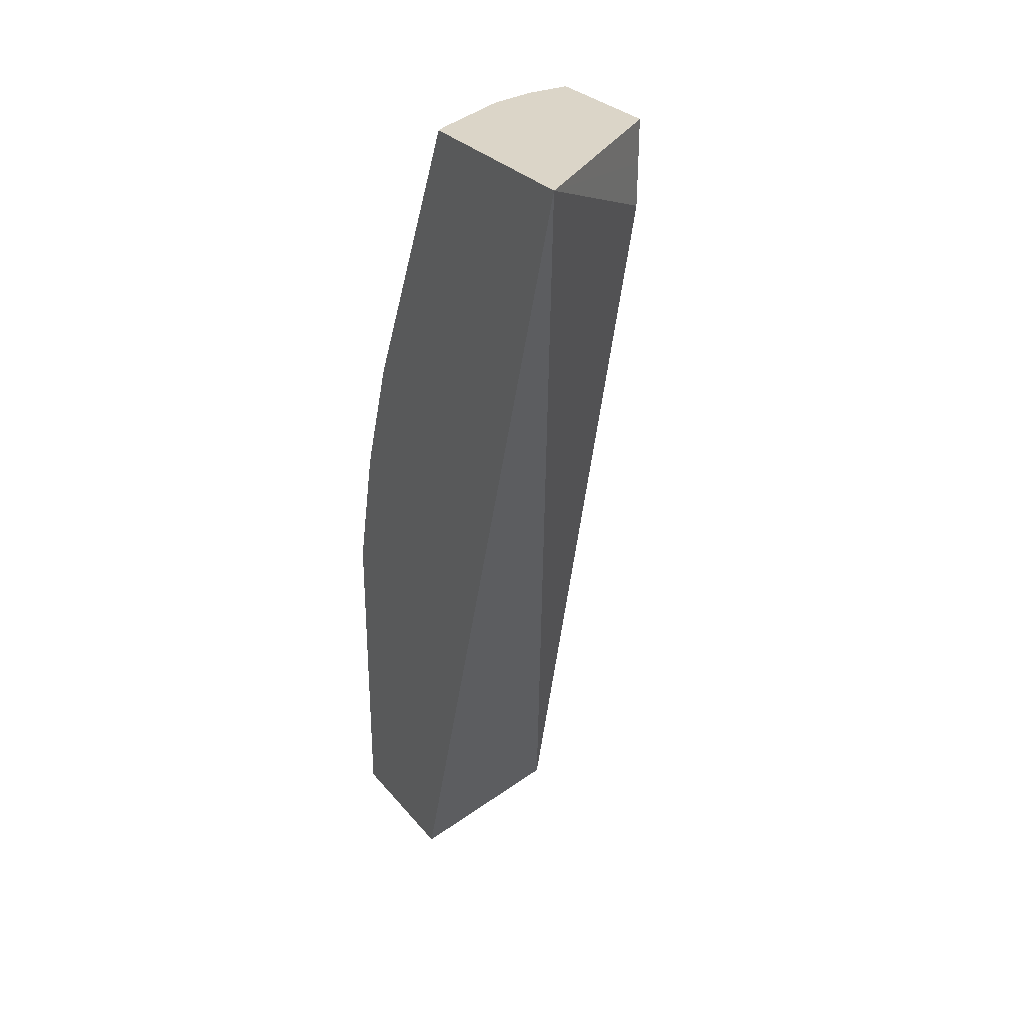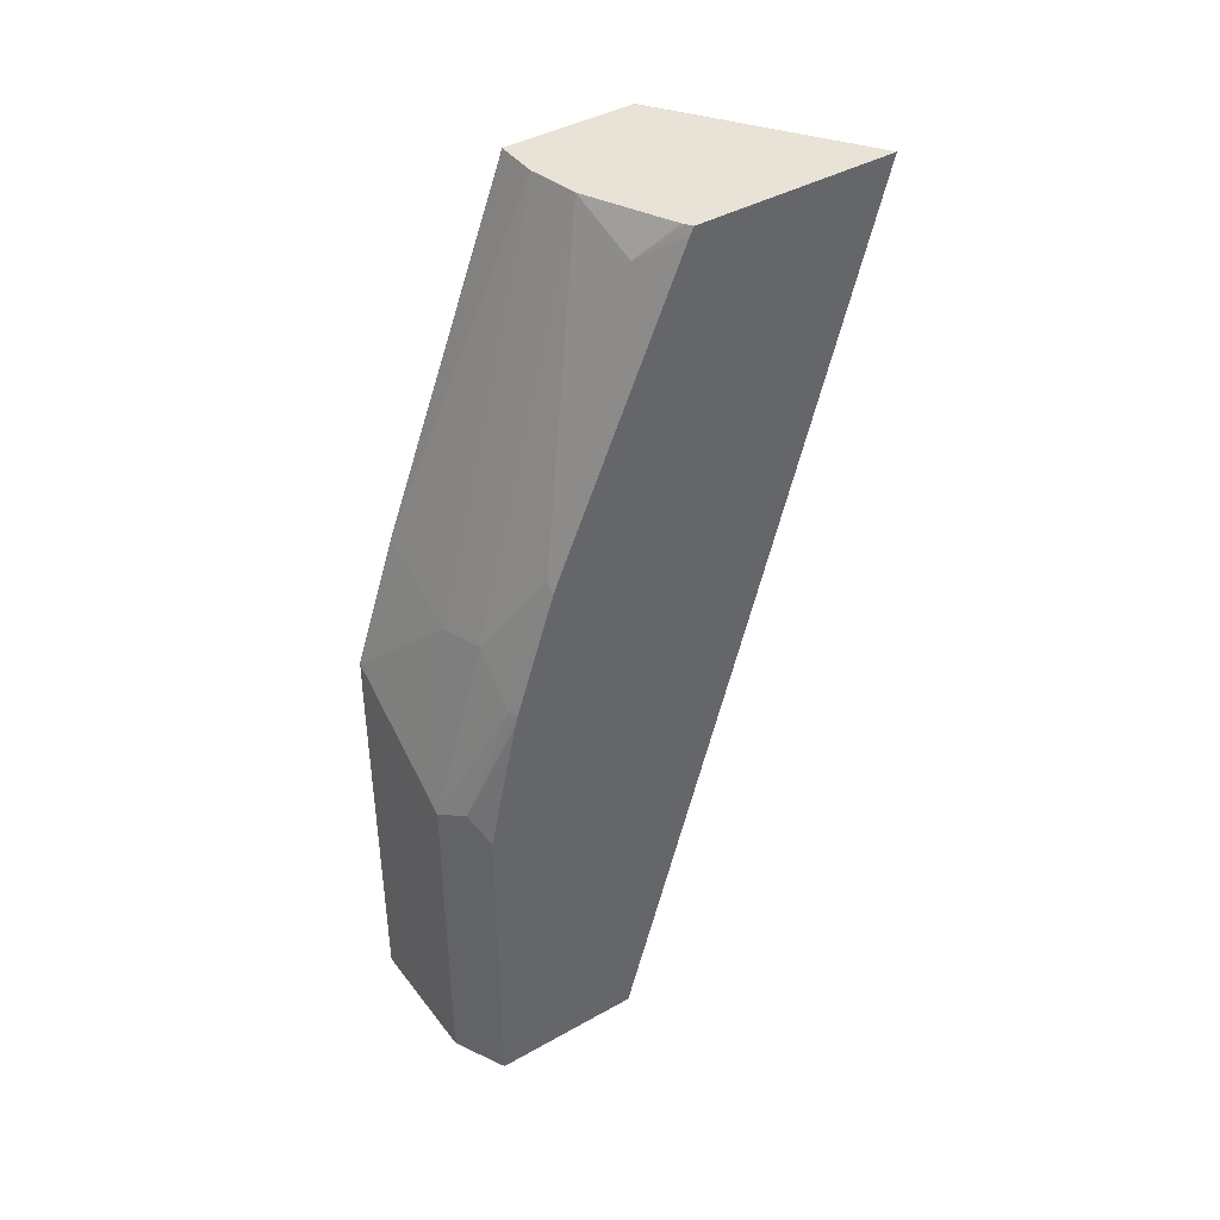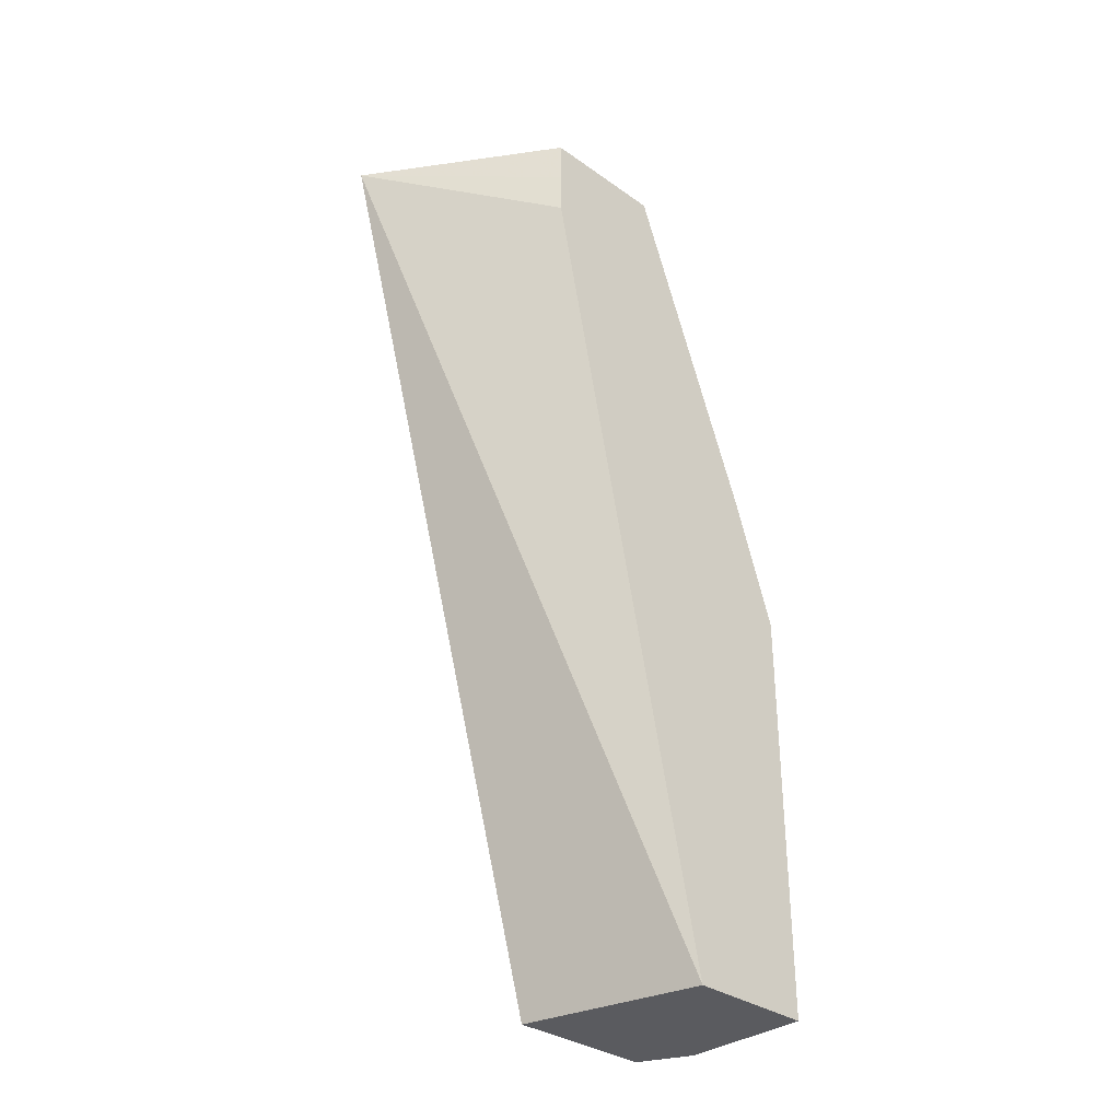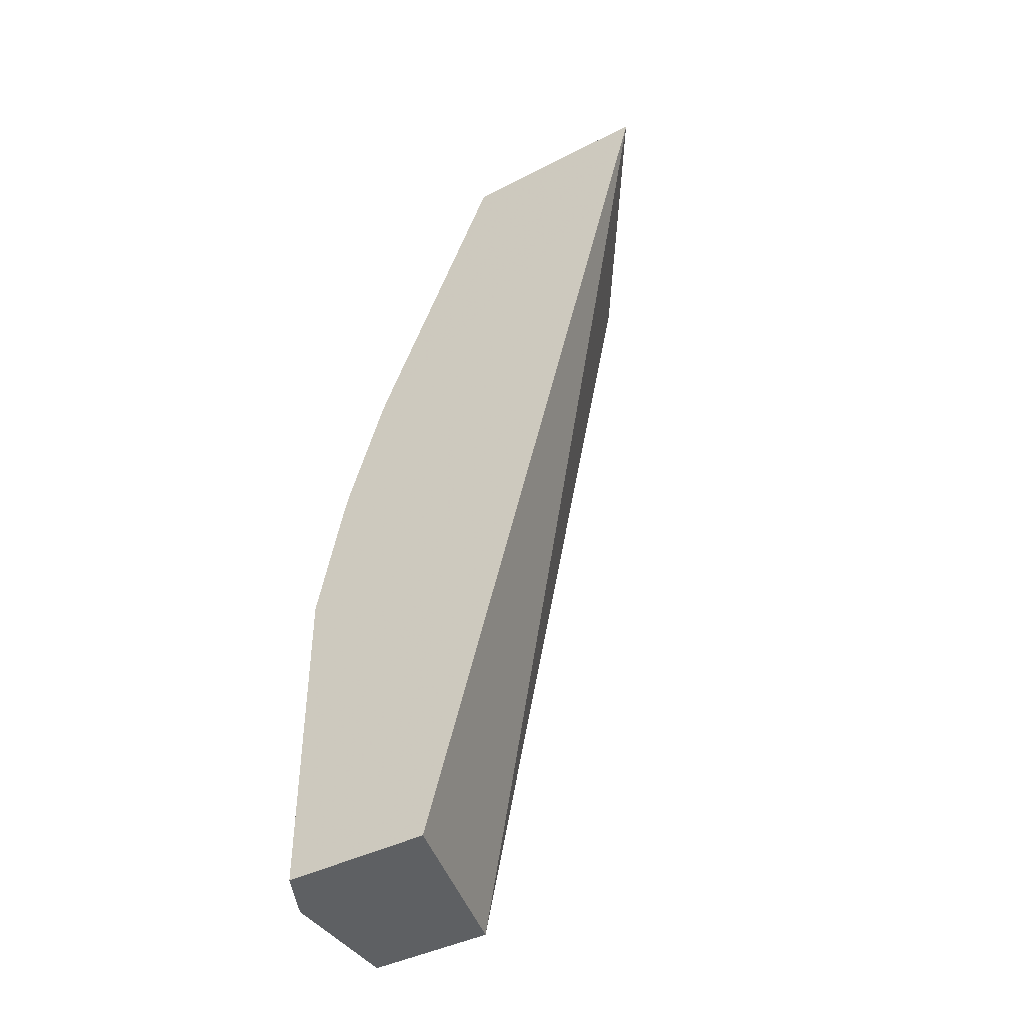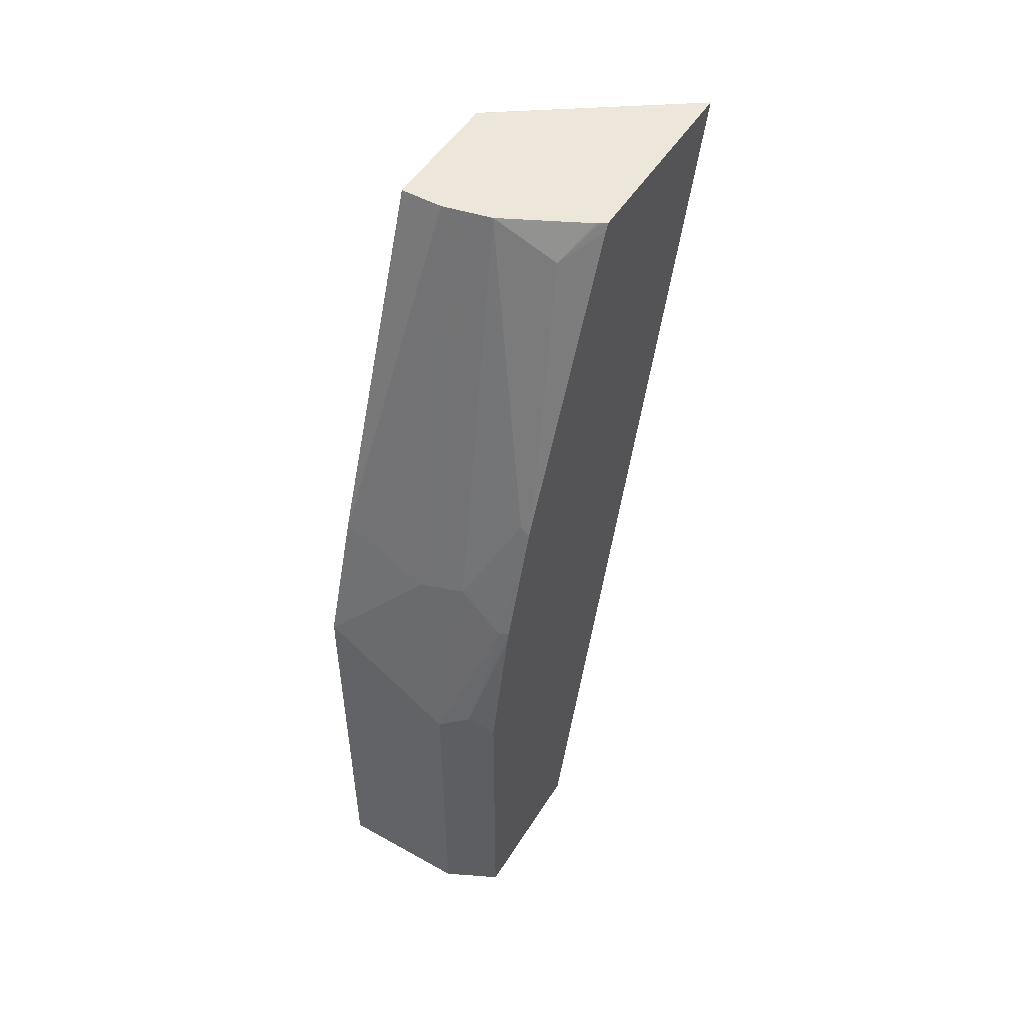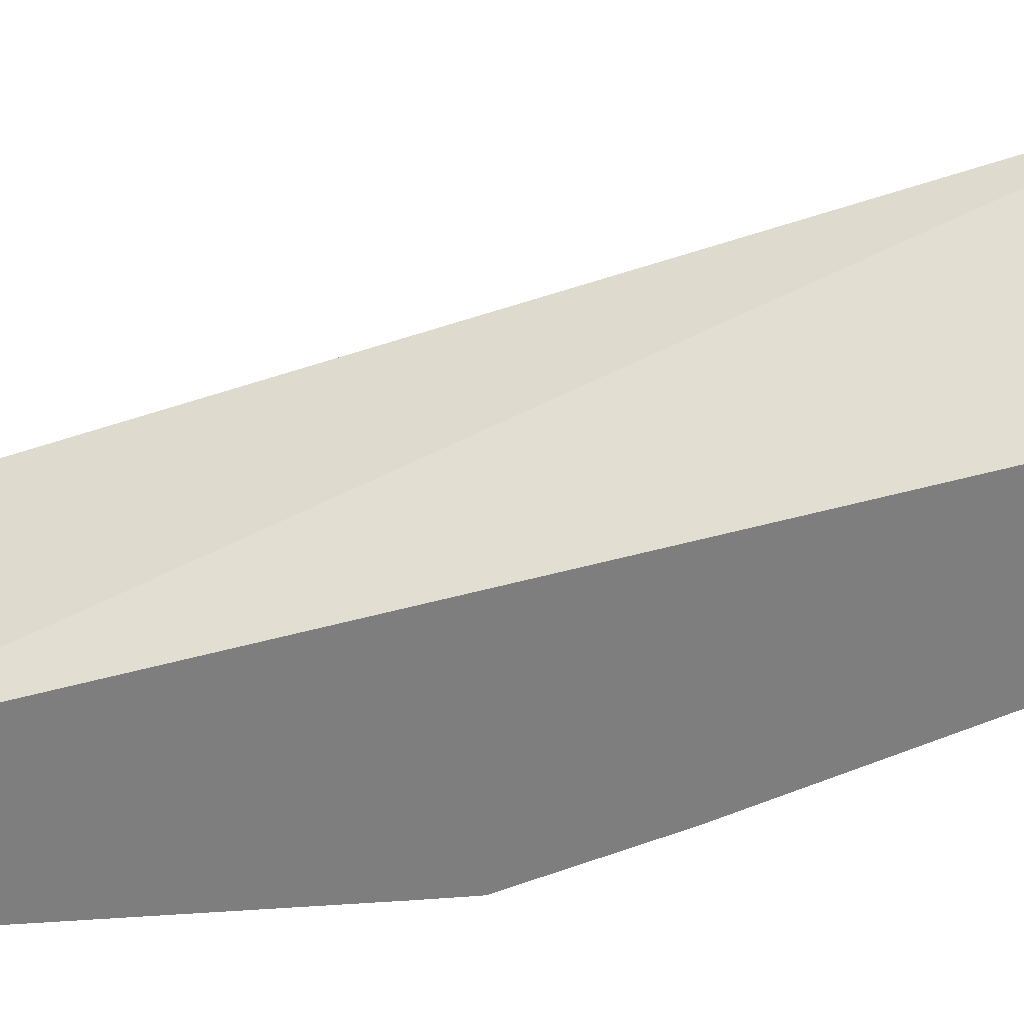
<metadata>
{"format":"obj","ext":"obj","renderer":"f3d","projection":"perspective","resolution":1024,"background":"white","views":[{"elev":29.6,"azim":-31.9,"up":"+Y"},{"elev":41.7,"azim":-124.1,"up":"+Y"},{"elev":-33.3,"azim":46.1,"up":"+Y"},{"elev":-42.5,"azim":-58.6,"up":"+Y"},{"elev":50.8,"azim":-148.8,"up":"+Y"},{"elev":31.0,"azim":84.4,"up":"+Z"}]}
</metadata>
<code>
v -0.08812 0.3777 -0.04199
v 0.0005071 0.3349 -0.1047
v 0.0005071 0.3564 -0.1045
v 0.0005071 0.3776 -0.1044
v -4.75e-06 0.3777 -0.1047
v -0.08812 0.3777 -0.1391
v -0.08812 -0.05986 -0.1655
v 0.0005071 -0.05986 -0.1884
v 0.0005071 0.3777 -0.1062
v -0.08523 0.3777 -0.1411
v -0.08812 0.3743 -0.1408
v -0.08812 -0.05986 -0.2386
v 0.0005071 -0.05986 -0.2512
v 0.0005071 0.3777 -0.1673
v -0.08374 0.3777 -0.142
v -0.07327 0.3611 -0.157
v -0.08812 0.234 -0.2019
v -0.0687 -0.05986 -0.2483
v -0.08812 0.1003 -0.2386
v 0.0005071 0.1256 -0.2512
v -0.06281 -0.05986 -0.2512
v -4.75e-06 0.3777 -0.1675
v 0.0005071 0.2098 -0.23
v -0.04365 0.3777 -0.1622
v -0.08812 0.2285 -0.2041
v -0.07676 0.1117 -0.2442
v -0.06281 0.1047 -0.2512
v -0.08812 0.1488 -0.2281
v -4.75e-06 0.1466 -0.2512
v 0.0005071 0.1466 -0.251
v -0.0201 0.3777 -0.1675
v -4.75e-06 0.2093 -0.2303
v 0.0005071 0.1471 -0.251
v -0.02766 0.3777 -0.1658
v -0.06281 0.191 -0.2251
v -0.08374 0.2329 -0.2041
v -0.08374 0.1701 -0.2251
v -0.08812 0.1712 -0.2229
v -0.08812 0.1649 -0.2245
v -0.04187 0.1884 -0.2303
v -0.02094 0.3777 -0.1673
f 22 32 31
f 18 19 26
f 22 23 32
f 20 29 30
f 19 28 26
f 18 27 21
f 18 26 27
f 17 24 25
f 11 16 17
f 15 24 16
f 14 23 22
f 13 29 20
f 13 27 29
f 13 21 27
f 12 19 18
f 23 33 29
f 16 24 17
f 23 29 32
f 31 32 40
f 24 35 36
f 10 16 11
f 34 41 35
f 31 35 41
f 31 40 35
f 29 33 30
f 29 40 32
f 27 40 29
f 27 35 40
f 27 37 35
f 26 37 27
f 26 38 37
f 26 39 38
f 26 28 39
f 25 37 38
f 25 35 37
f 25 36 35
f 24 36 25
f 24 34 35
f 10 15 16
f 1 14 22
f 7 21 13
f 1 25 38
f 1 17 25
f 1 11 17
f 1 6 11
f 1 10 6
f 1 15 10
f 1 24 15
f 1 38 39
f 1 41 34
f 1 22 31
f 1 9 14
f 1 5 9
f 1 4 5
f 1 3 4
f 1 2 3
f 7 13 8
f 1 31 41
f 1 39 28
f 1 34 24
f 1 19 12
f 1 28 19
f 7 12 18
f 6 10 11
f 4 9 5
f 2 4 3
f 2 9 4
f 2 14 9
f 2 33 23
f 2 23 14
f 2 30 33
f 2 20 30
f 2 13 20
f 2 8 13
f 1 8 2
f 1 7 8
f 1 12 7
f 7 18 21

</code>
